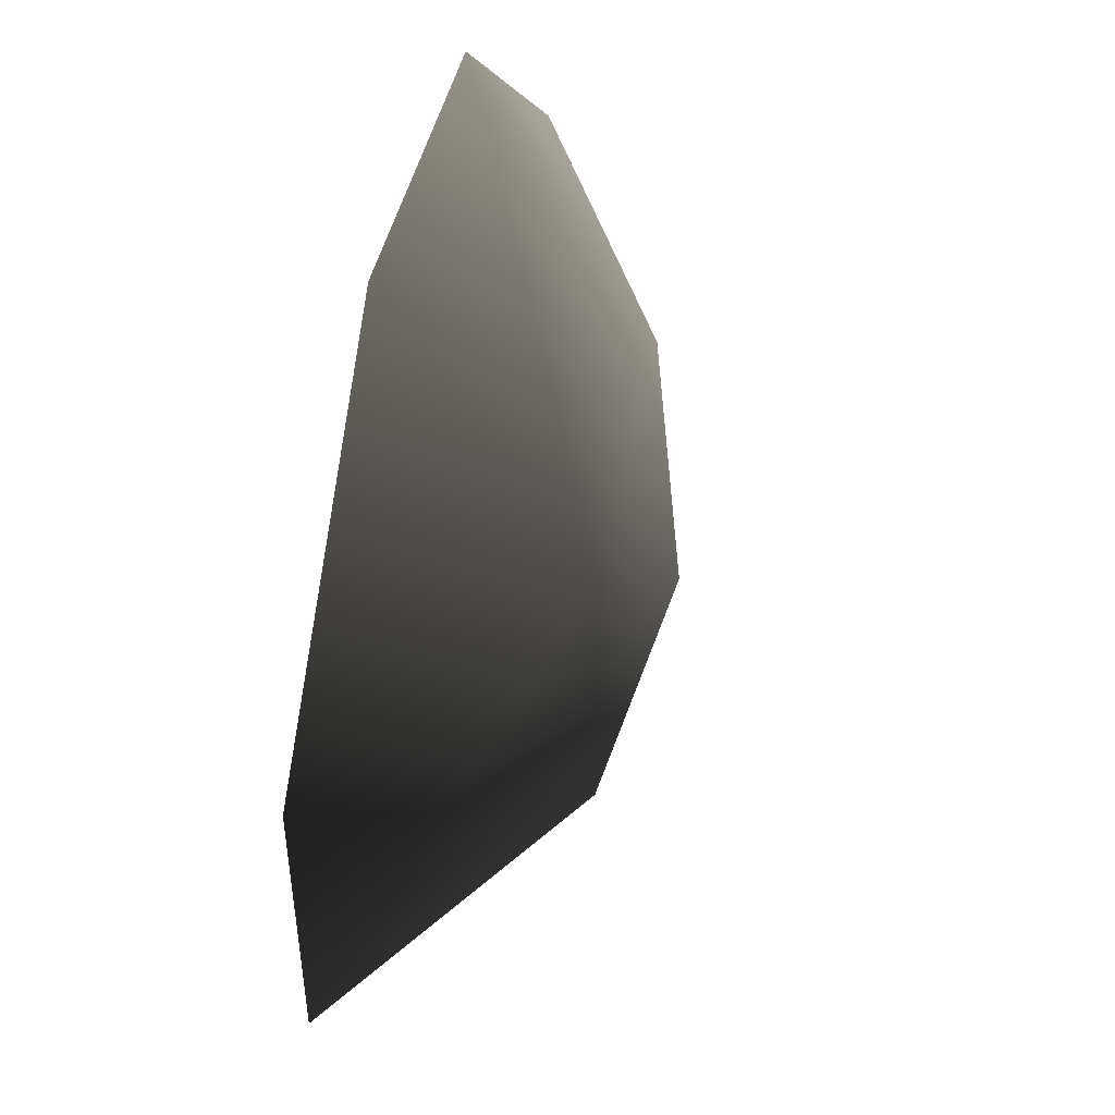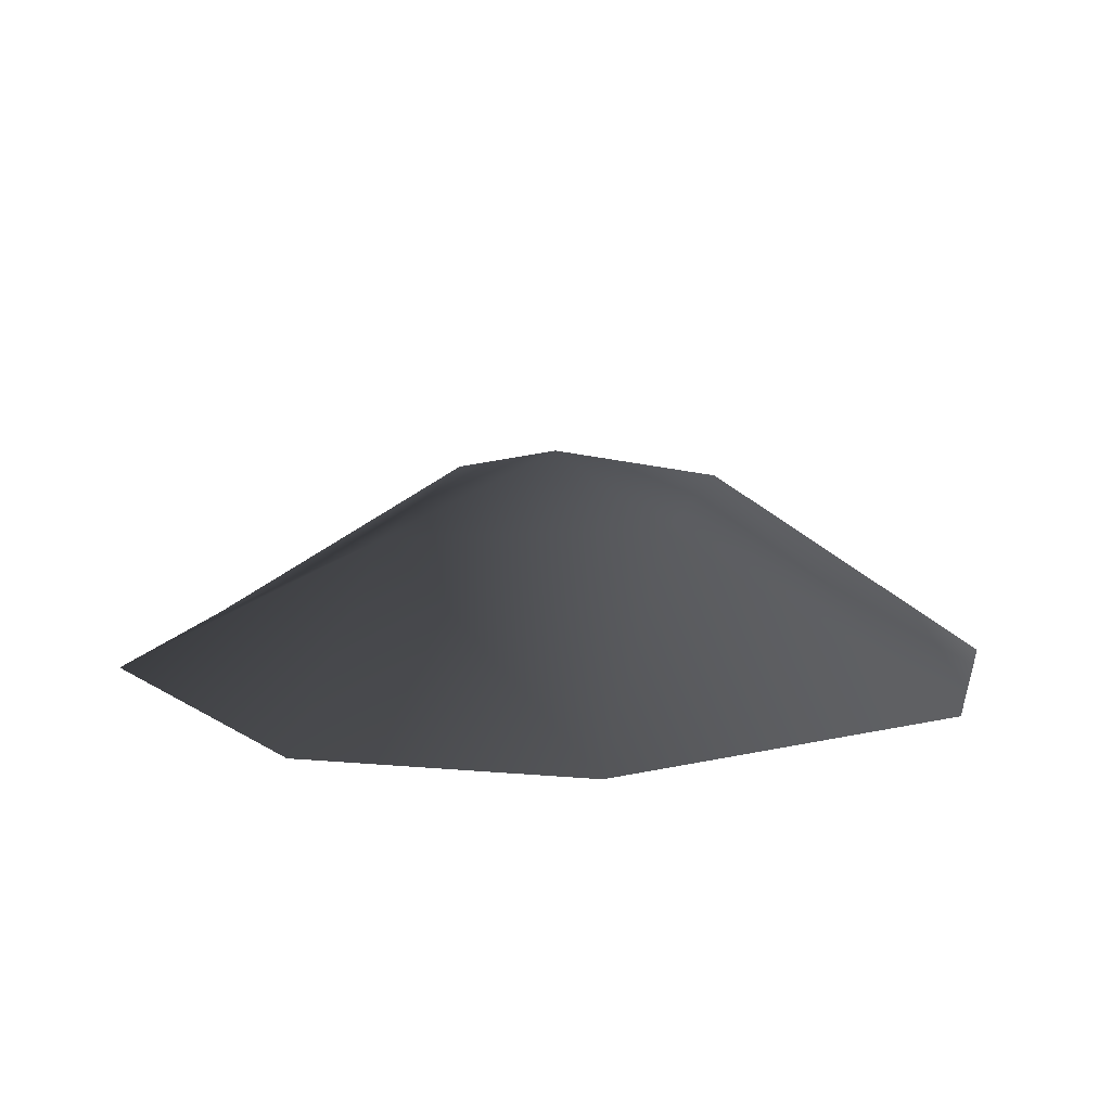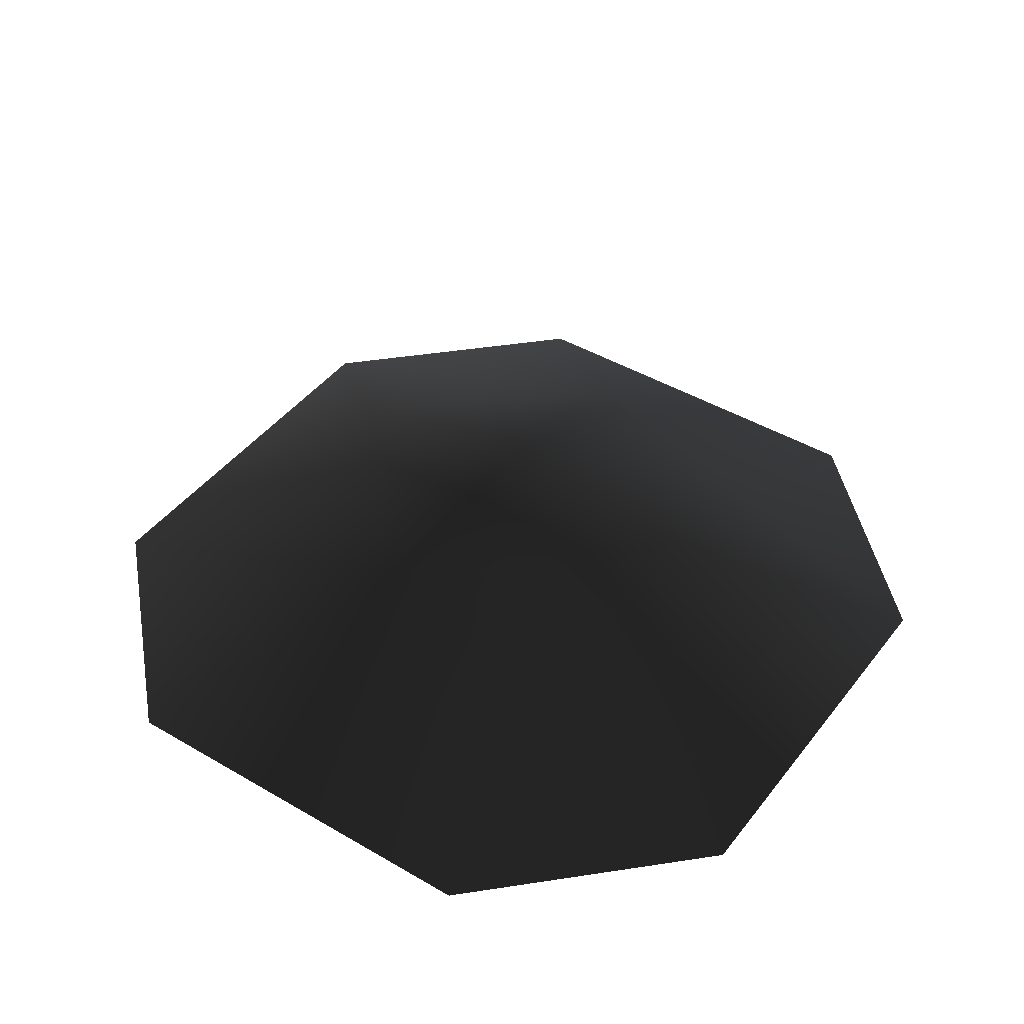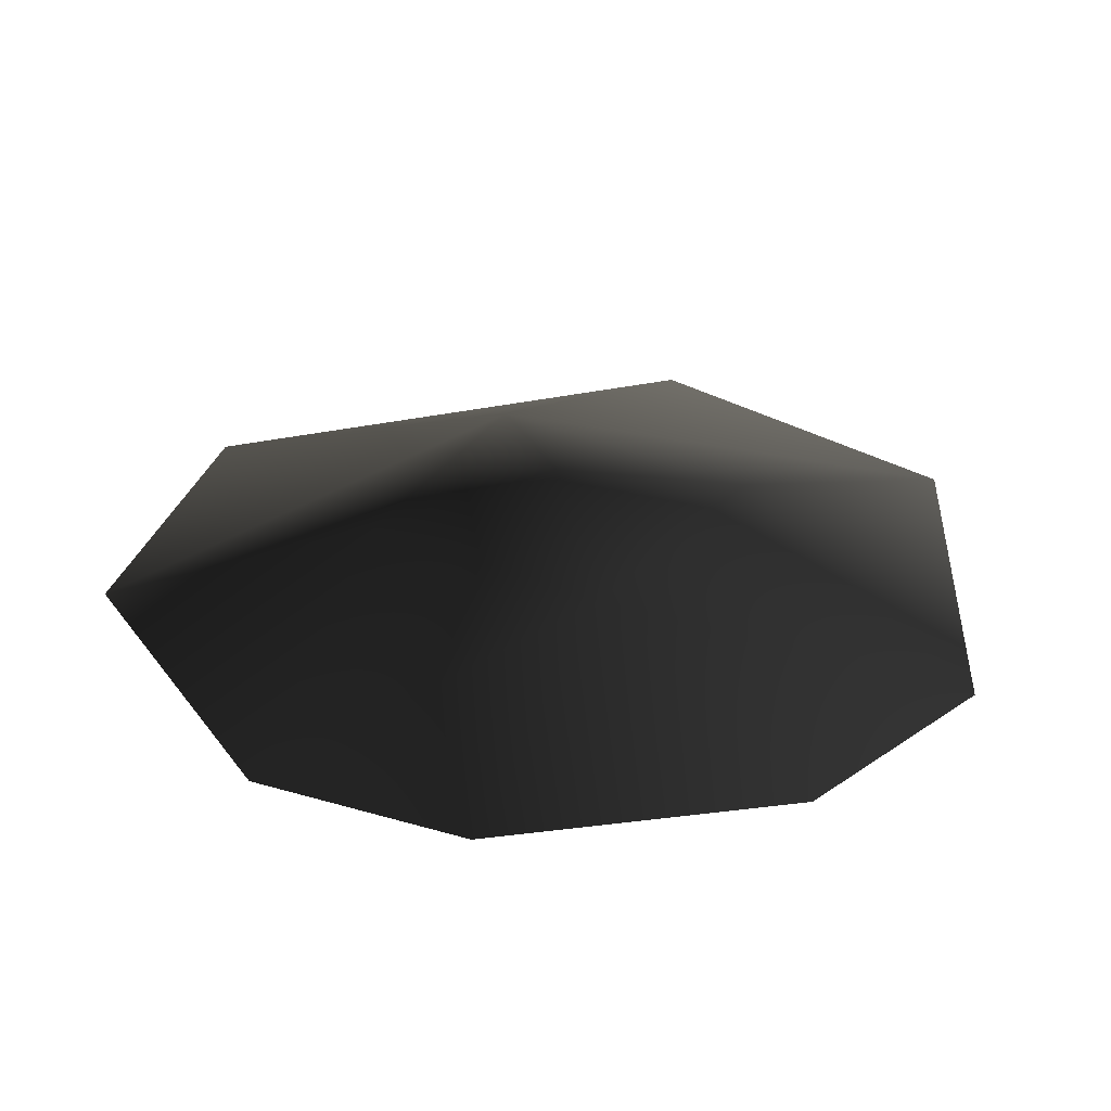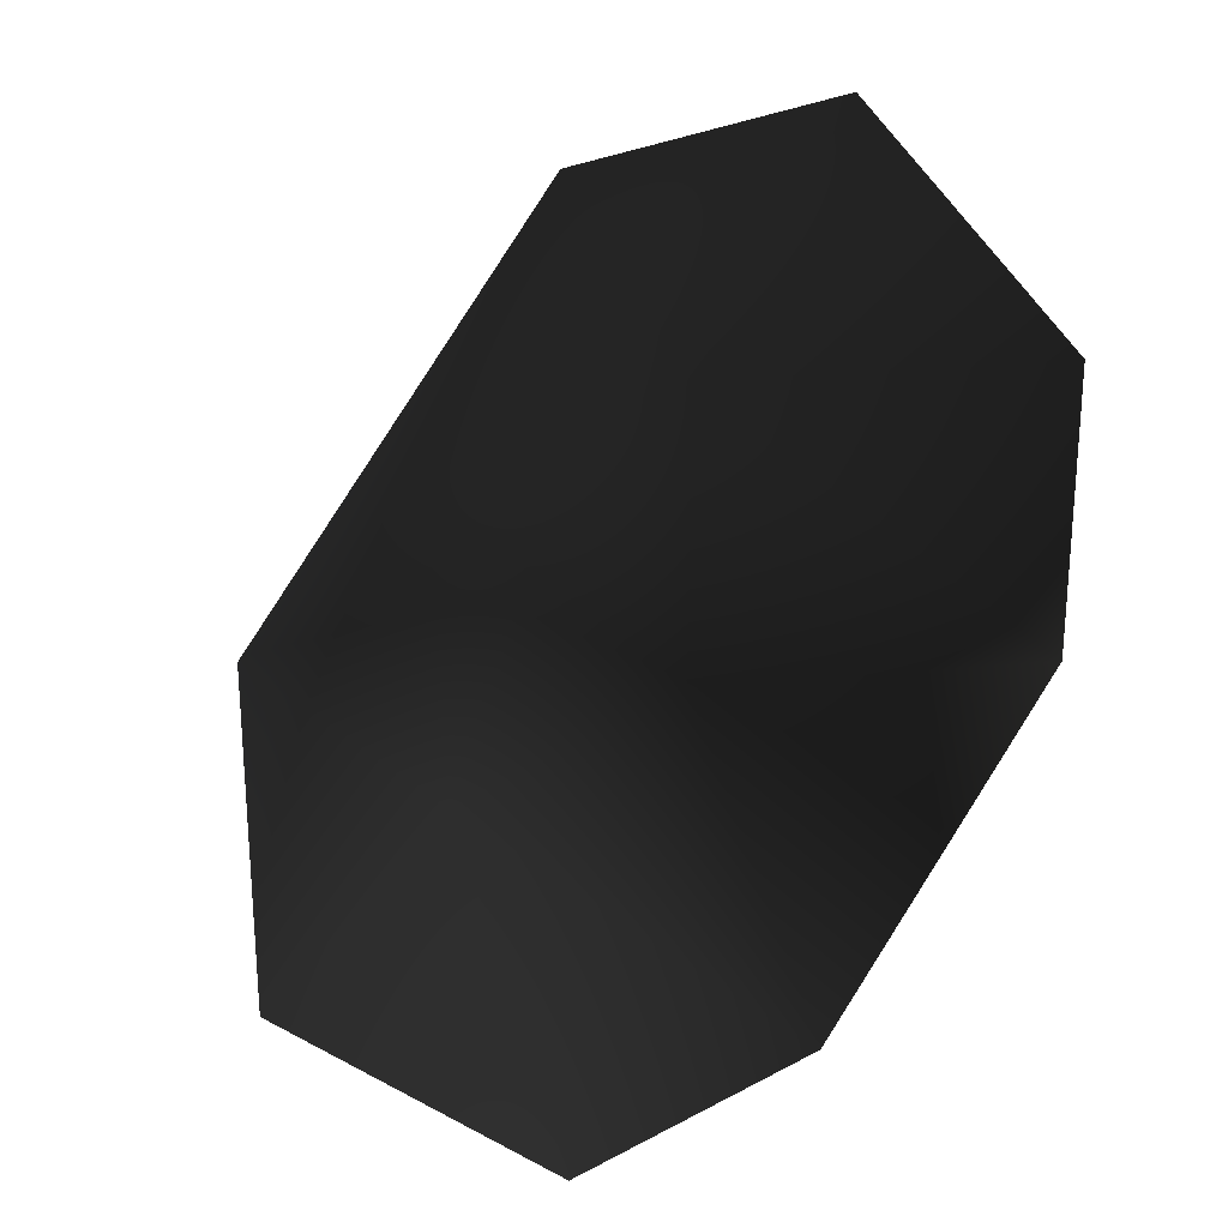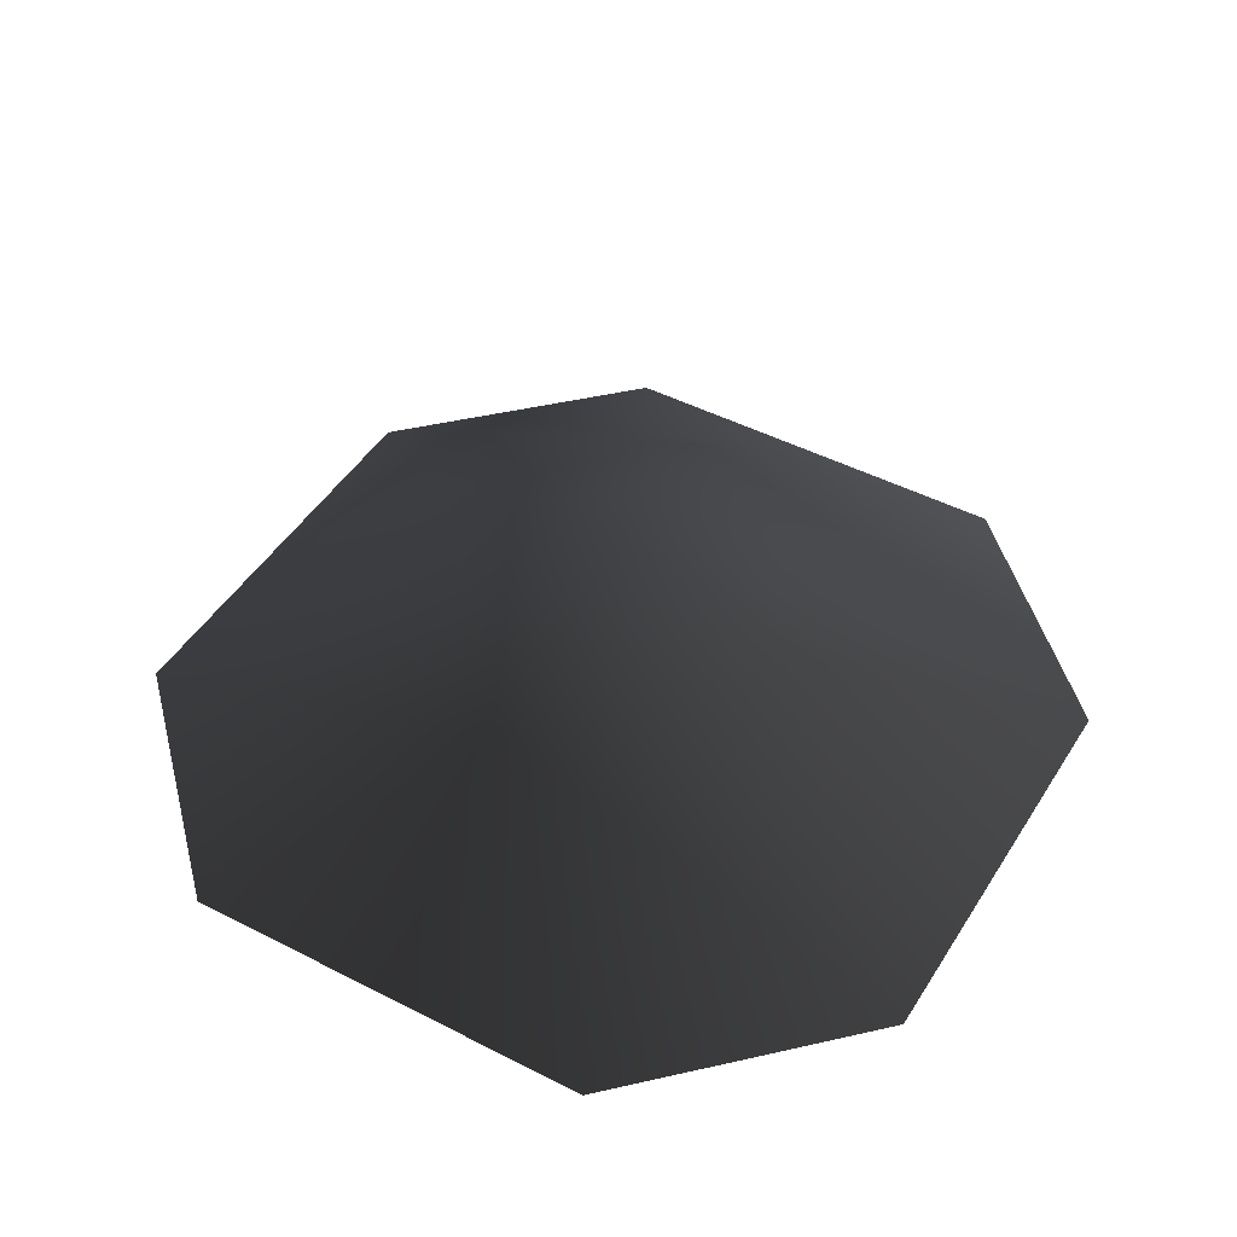
<metadata>
{"format":"obj","ext":"obj","renderer":"f3d","projection":"perspective","resolution":1024,"background":"white","views":[{"elev":47.7,"azim":-76.7,"up":"+Y"},{"elev":10.7,"azim":103.3,"up":"+Z"},{"elev":43.6,"azim":-100.3,"up":"+Z"},{"elev":-33.3,"azim":58.9,"up":"+Z"},{"elev":26.3,"azim":139.4,"up":"+Y"},{"elev":46.5,"azim":75.4,"up":"+Z"}]}
</metadata>
<code>
v -0.9268 -0.2348 0.01321
v -0.3388 -0.2348 0.3797
v -0.3387 -0.8229 0.01322
v 0.2493 -0.2348 0.3168
v 0.2493 -0.8229 0.01321
v 0.8374 -0.2348 0.01321
v -0.3387 0.3533 0.3797
v -0.9268 0.3533 0.01322
v 0.8374 0.3533 0.01322
v 0.2493 0.3533 0.3556
v -0.04471 0.05924 0.4666
v 0.2493 0.9414 0.01322
v -0.3387 0.9413 0.01322
g P_DS_Bush_03_(4)_743_22
f 1 3 2
f 3 4 2
f 3 5 4
f 4 5 6
f 1 2 7
f 1 7 8
f 4 6 9
f 4 9 10
f 7 11 10
f 7 2 11
f 2 4 11
f 11 4 10
f 7 10 12
f 12 10 9
f 7 12 13
f 8 7 13

</code>
